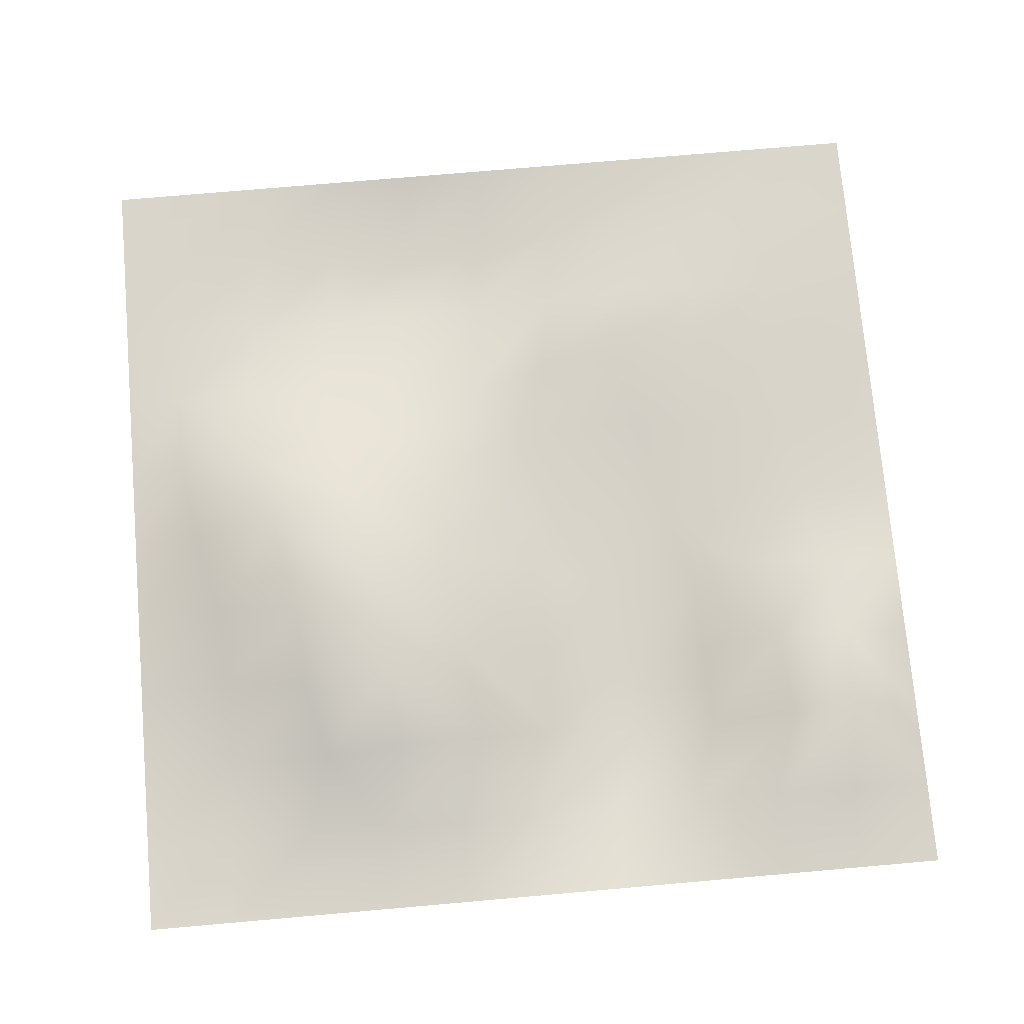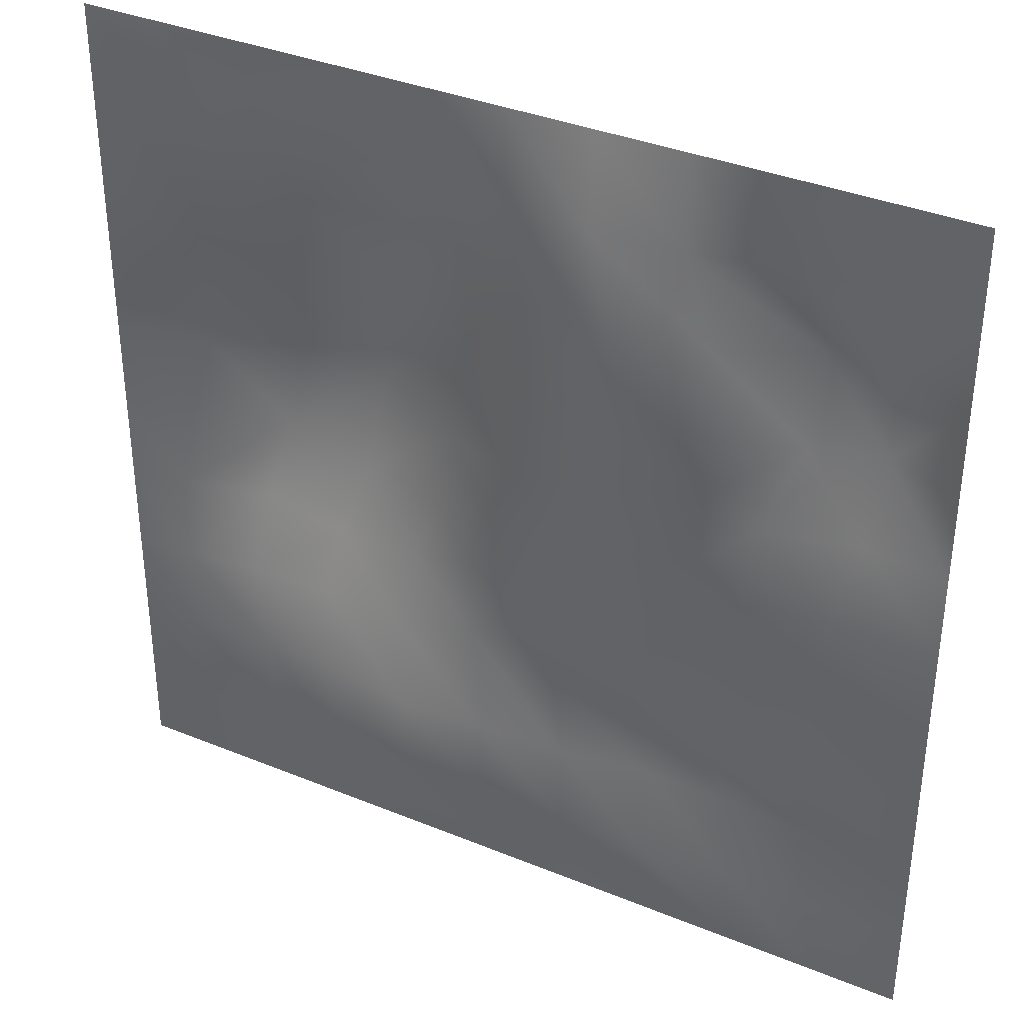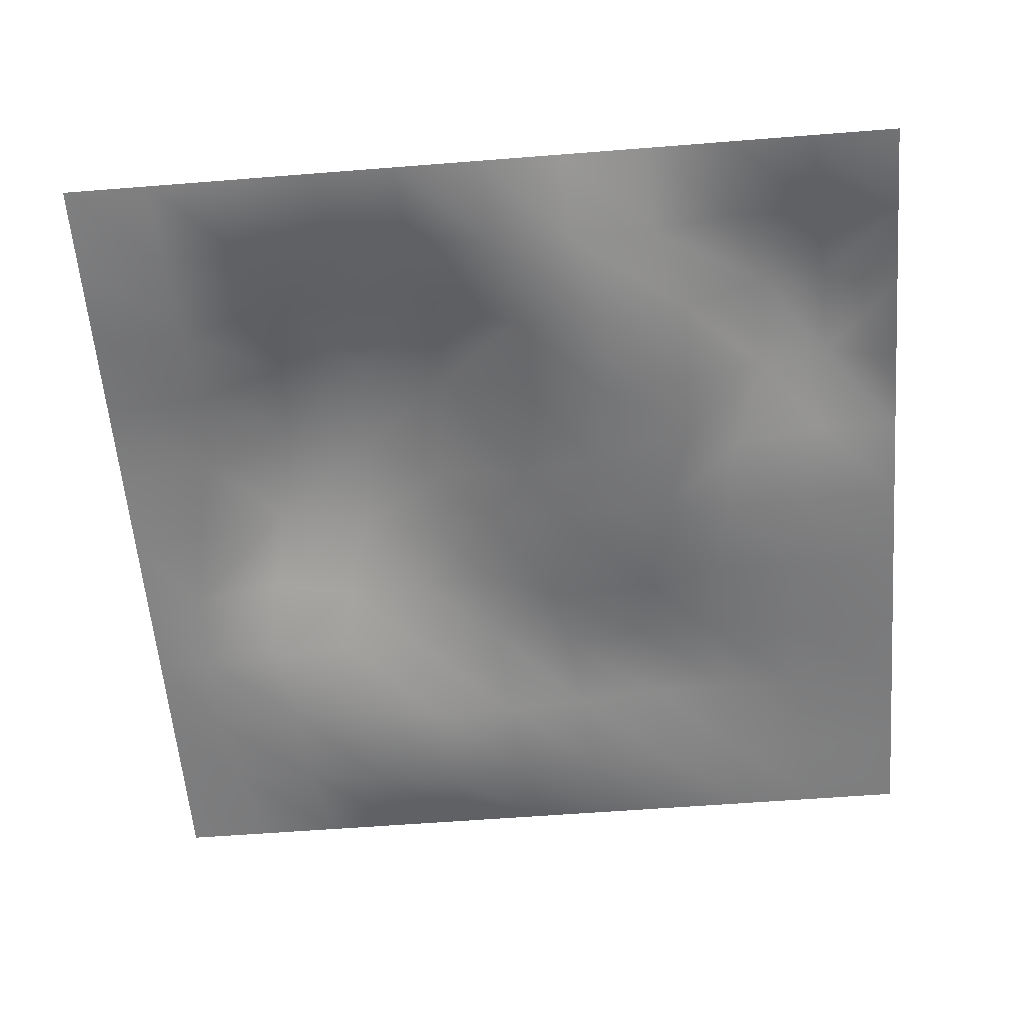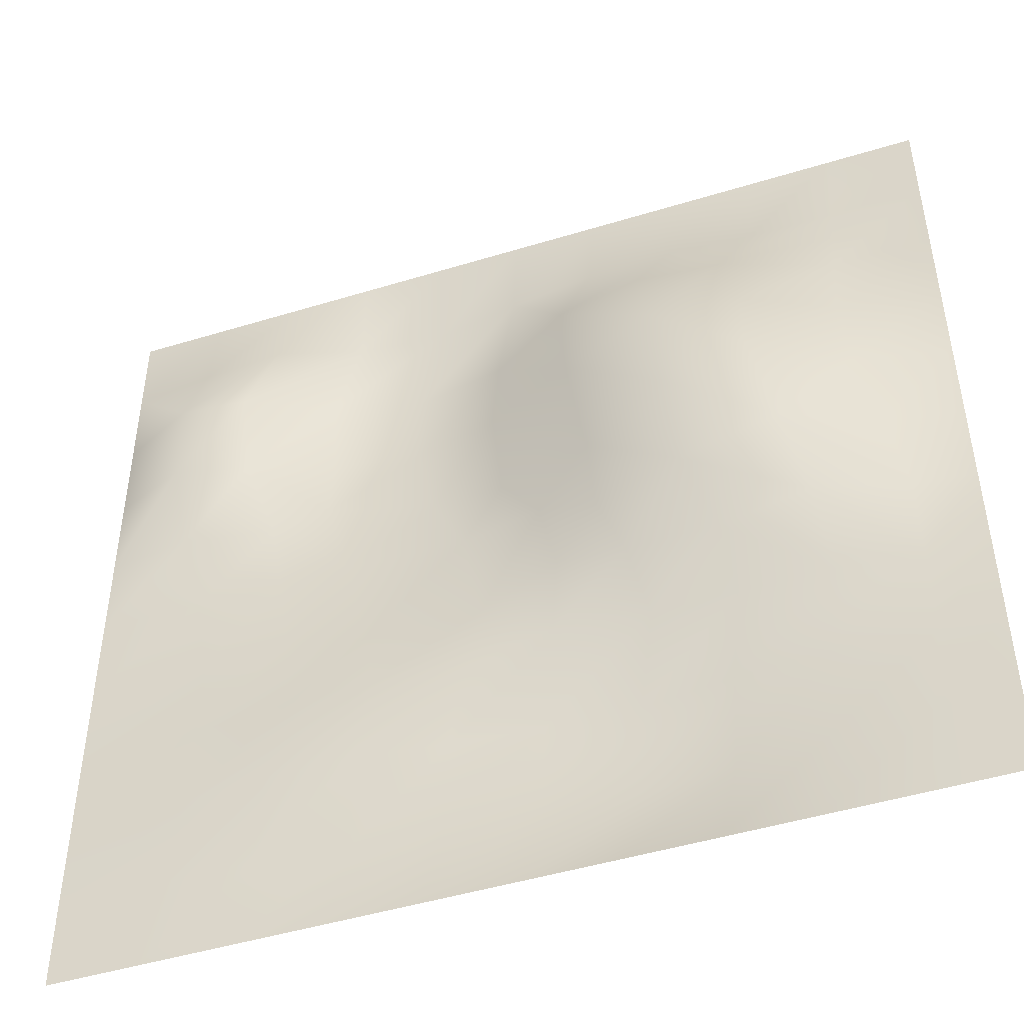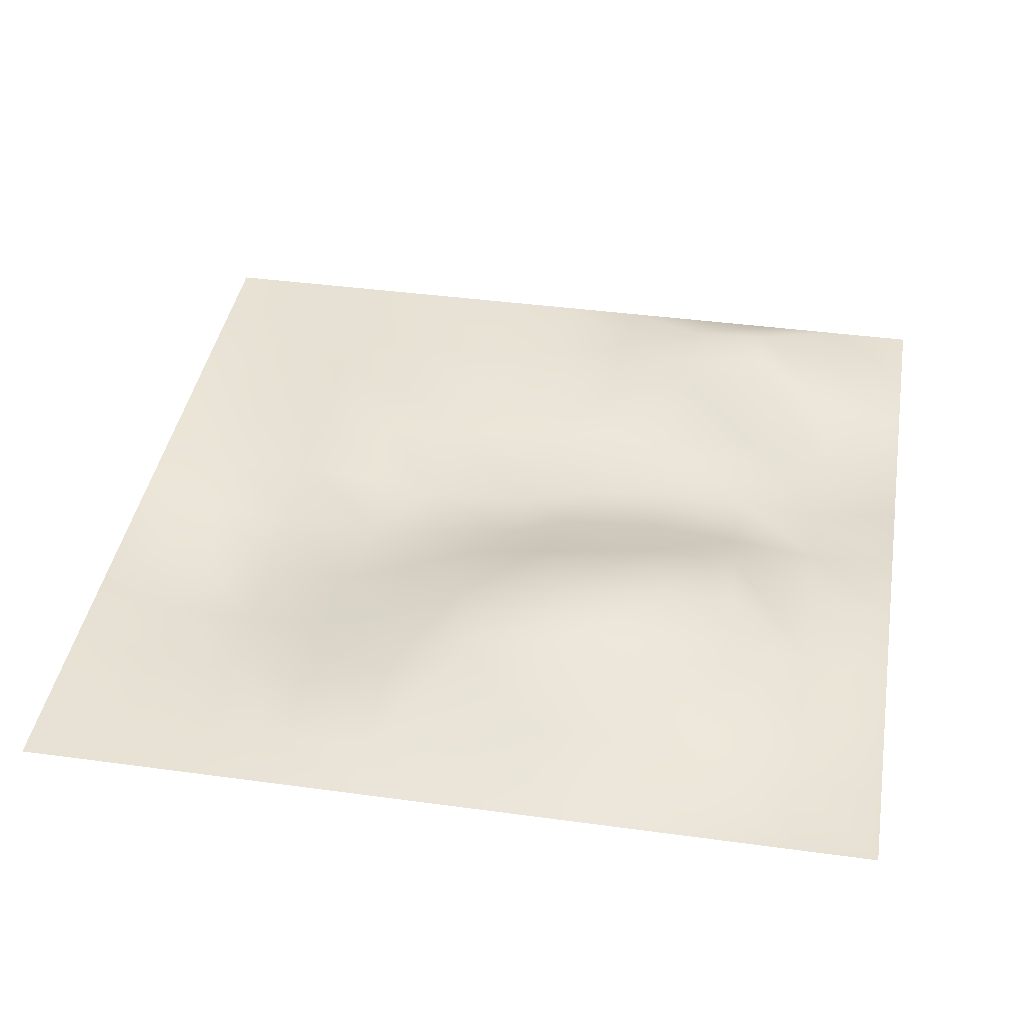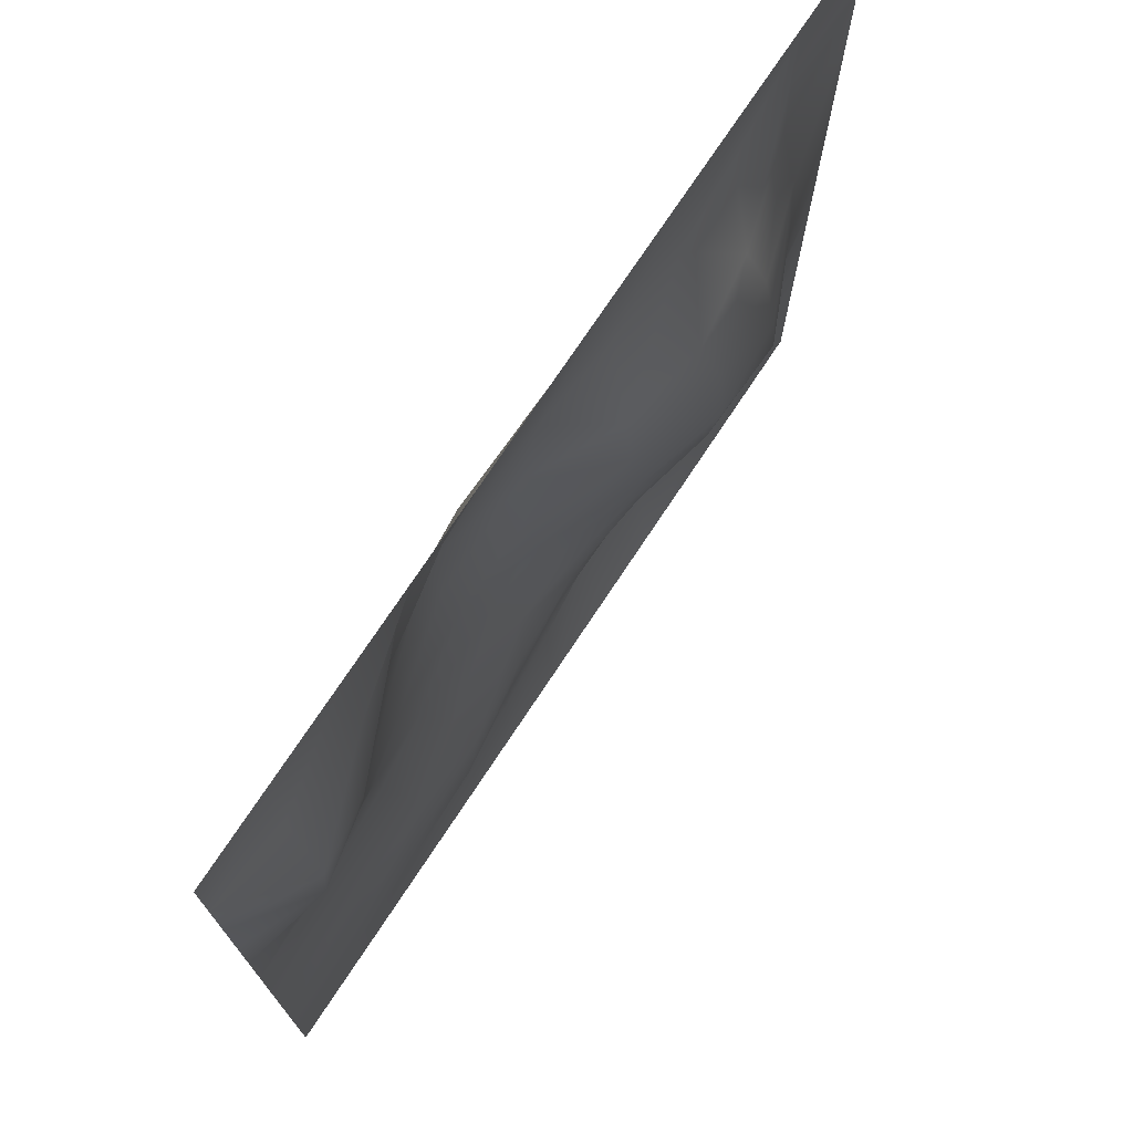
<metadata>
{"format":"obj","ext":"obj","renderer":"f3d","projection":"perspective","resolution":1024,"background":"white","views":[{"elev":74.7,"azim":-5.0,"up":"+Y"},{"elev":36.4,"azim":28.0,"up":"+Z"},{"elev":-58.8,"azim":4.7,"up":"+Y"},{"elev":-47.4,"azim":-161.0,"up":"+Z"},{"elev":40.8,"azim":-80.3,"up":"+Y"},{"elev":73.8,"azim":123.4,"up":"+Z"}]}
</metadata>
<code>
g DragonBoy_lava_bg
v 4 0.01264 4.5
v 4.5 0.009713 4
v 4.5 0.01197 4.5
v 4.029 0.0542 3.999
v 3.5 0.01331 4.5
v 4.066 0.2243 3.486
v 4.5 0.007463 3.5
v 3.531 0.088 3.998
v 3 0.01398 4.5
v 4.075 0.1882 2.986
v 4.5 0.005206 3
v 4.5 0.002941 2.5
v 3.034 -0.06074 3.997
v 2.5 0.01464 4.5
v 3.688 0.1717 3.507
v 4.03 0.05955 2.498
v 4.5 0.0006828 2
v 2.531 -0.1079 3.997
v 2 0.01531 4.5
v 3.182 -0.05601 3.49
v 3.657 0.09636 2.977
v 3.914 -4.018e-05 2
v 4.5 -0.001575 1.5
v 2.03 -0.03169 3.999
v 1.5 0.01598 4.5
v 2.675 -0.1821 3.487
v 3.173 -0.0898 2.99
v 3.485 -0.0009435 2.455
v 3.834 0.002052 1.5
v 4.5 -0.003832 1
v 3.178 -0.06501 2.587
v 2.66 -0.1549 2.982
v 3.427 -0.03524 2.008
v 3.833 0.0001172 1
v 4.5 -0.00609 0.5
v 3.031 -0.07634 2.078
v 3.333 0.0006262 1.505
v 3.833 0.02032 0.5
v 4.5 -0.008347 1.892e-05
v 3.278 0.02887 1.02
v 3.912 -4.085e-08 0
v 4.499 -0.0106 -0.5
v 3.999 -0.009936 -0.5
v 3.382 0.03794 0.5128
v 3.417 -0.005726 8.453e-05
v 3.5 -0.009267 -0.5
v 2.89 -0.02279 1.42
v 2.791 0.06 0.996
v 2.878 0.0532 0.4981
v 2.912 -0.05435 0.00217
v 3 -0.008599 -0.5
v 2.412 -0.05534 0.00122
v 2.5 -0.00793 -0.5
v 2.378 -0.01828 0.5003
v 2.299 0.01373 0.9971
v 2.224 -0.03124 1.417
v 2.349 -0.08082 2.055
v 1.912 -0.09591 0.004174
v 2 -0.007265 -0.5
v 1.805 0.006413 1.116
v 1.876 -0.06526 0.5052
v 1.409 -0.1708 0.01533
v 1.5 -0.006607 -0.5
v 1.372 -0.09196 0.5122
v 0.9179 -0.1087 0.007315
v 1 -0.005933 -0.5
v 1.263 0.03059 1.041
v 0.8763 -0.04823 0.5332
v 0.4195 -0.02626 0.0005194
v 0.5 -0.005255 -0.5
v 0.7981 0.05013 1.021
v 0.3821 -0.01295 0.5279
v -0.08756 -0.000496 3.052e-07
v -0.0005324 -0.004586 -0.5
v 0.2909 0.04477 1.025
v 0.839 0.1795 1.403
v 1.36 0.1215 1.464
v -0.1669 -0.0001167 0.5
v -0.4998 -0.00166 3.662e-06
v -0.5005 -0.003918 -0.5
v -0.4998 0.0005973 0.5
v -0.4998 0.002855 1
v -0.1668 0.0151 0.9998
v -0.4998 0.005113 1.5
v 0.337 0.1804 1.505
v -0.1665 0.04855 1.499
v -0.4998 0.007371 2
v 0.9995 0.2898 1.871
v -0.08471 0.08292 1.998
v -0.4998 0.009629 2.5
v 0.4385 0.3256 1.975
v 0.0345 0.1302 2.497
v -0.4998 0.01189 3
v 0.07159 0.1169 2.991
v -0.4998 0.01414 3.5
v 0.5682 0.3571 2.602
v 0.06217 0.02049 3.5
v -0.4998 0.0164 4
v 1.056 0.3735 2.446
v 0.5822 0.2849 3.07
v 0.03256 2.526e-05 4
v -0.4998 0.01866 4.5
v 0.000209 0.01799 4.5
v 1.093 0.3544 3.058
v 0.6913 0.2112 3.533
v 0.5285 0.009335 4
v 0.5001 0.01732 4.5
v 1.024 0.04497 3.997
v 1 0.01665 4.5
v 1.173 0.28 3.506
v 1.529 0.02893 4
v 1.664 0.1898 3.492
v 1.637 0.2212 2.954
v 2.139 -0.06071 3.455
v 2.162 -0.02748 2.961
v 1.532 0.2042 2.266
v 2.552 -0.1295 2.473
v 2.099 -0.02021 2.362
v 1.863 0.04325 2.018
v 1.508 0.15 1.847
v 1.765 0.0502 1.569
g DragonBoy_lava_bg_0
f 3 2 1
f 2 4 1
f 1 4 5
f 4 2 6
f 2 7 6
f 4 8 5
f 4 6 8
f 5 8 9
f 6 7 10
f 7 11 10
f 11 12 10
f 8 13 9
f 9 13 14
f 8 6 15
f 6 10 15
f 8 15 13
f 10 12 16
f 12 17 16
f 13 18 14
f 14 18 19
f 13 15 20
f 13 20 18
f 10 21 15
f 10 16 21
f 15 21 20
f 17 22 16
f 17 23 22
f 18 24 19
f 19 24 25
f 20 26 18
f 18 26 24
f 21 27 20
f 20 27 26
f 16 28 21
f 16 22 28
f 23 29 22
f 23 30 29
f 27 21 31
f 21 28 31
f 27 32 26
f 27 31 32
f 22 33 28
f 22 29 33
f 30 34 29
f 30 35 34
f 31 28 36
f 28 33 36
f 29 37 33
f 29 34 37
f 33 37 36
f 35 38 34
f 35 39 38
f 34 40 37
f 34 38 40
f 39 41 38
f 39 42 41
f 42 43 41
f 38 41 44
f 38 44 40
f 41 43 45
f 41 45 44
f 43 46 45
f 37 40 47
f 37 47 36
f 40 44 48
f 47 40 48
f 44 45 49
f 44 49 48
f 45 46 50
f 45 50 49
f 46 51 50
f 50 51 52
f 51 53 52
f 49 50 54
f 50 52 54
f 48 49 55
f 49 54 55
f 47 48 56
f 48 55 56
f 36 47 57
f 47 56 57
f 52 53 58
f 53 59 58
f 55 54 60
f 56 55 60
f 54 52 61
f 52 58 61
f 54 61 60
f 58 59 62
f 59 63 62
f 61 58 64
f 58 62 64
f 62 63 65
f 63 66 65
f 60 61 67
f 61 64 67
f 64 62 68
f 62 65 68
f 65 66 69
f 66 70 69
f 67 64 71
f 64 68 71
f 68 65 72
f 65 69 72
f 69 70 73
f 70 74 73
f 71 68 75
f 68 72 75
f 76 67 71
f 76 71 75
f 77 60 67
f 77 67 76
f 72 69 78
f 69 73 78
f 73 74 79
f 74 80 79
f 73 79 81
f 78 73 81
f 78 81 82
f 72 78 83
f 83 78 82
f 75 72 83
f 83 82 84
f 85 76 75
f 85 75 83
f 86 83 84
f 86 85 83
f 86 84 87
f 88 76 85
f 88 77 76
f 89 86 87
f 89 87 90
f 91 85 86
f 89 91 86
f 91 88 85
f 92 89 90
f 91 89 92
f 92 90 93
f 94 92 93
f 94 93 95
f 96 91 92
f 94 96 92
f 97 94 95
f 97 95 98
f 99 88 91
f 96 99 91
f 100 96 94
f 97 100 94
f 101 97 98
f 101 98 102
f 103 101 102
f 100 104 96
f 104 99 96
f 105 100 97
f 101 105 97
f 105 104 100
f 106 101 103
f 106 105 101
f 107 106 103
f 108 106 107
f 106 108 105
f 109 108 107
f 110 104 105
f 108 110 105
f 111 108 109
f 25 111 109
f 24 111 25
f 112 110 108
f 111 112 108
f 110 112 104
f 111 24 112
f 104 113 99
f 112 113 104
f 24 114 112
f 112 114 113
f 26 114 24
f 26 32 114
f 32 115 114
f 114 115 113
f 113 116 99
f 99 116 88
f 32 117 115
f 31 117 32
f 31 36 117
f 36 57 117
f 115 118 113
f 117 118 115
f 117 57 118
f 118 116 113
f 118 57 119
f 118 119 116
f 57 56 119
f 116 120 88
f 116 119 120
f 120 77 88
f 56 121 119
f 119 121 120
f 120 121 77
f 121 56 60
f 121 60 77

</code>
